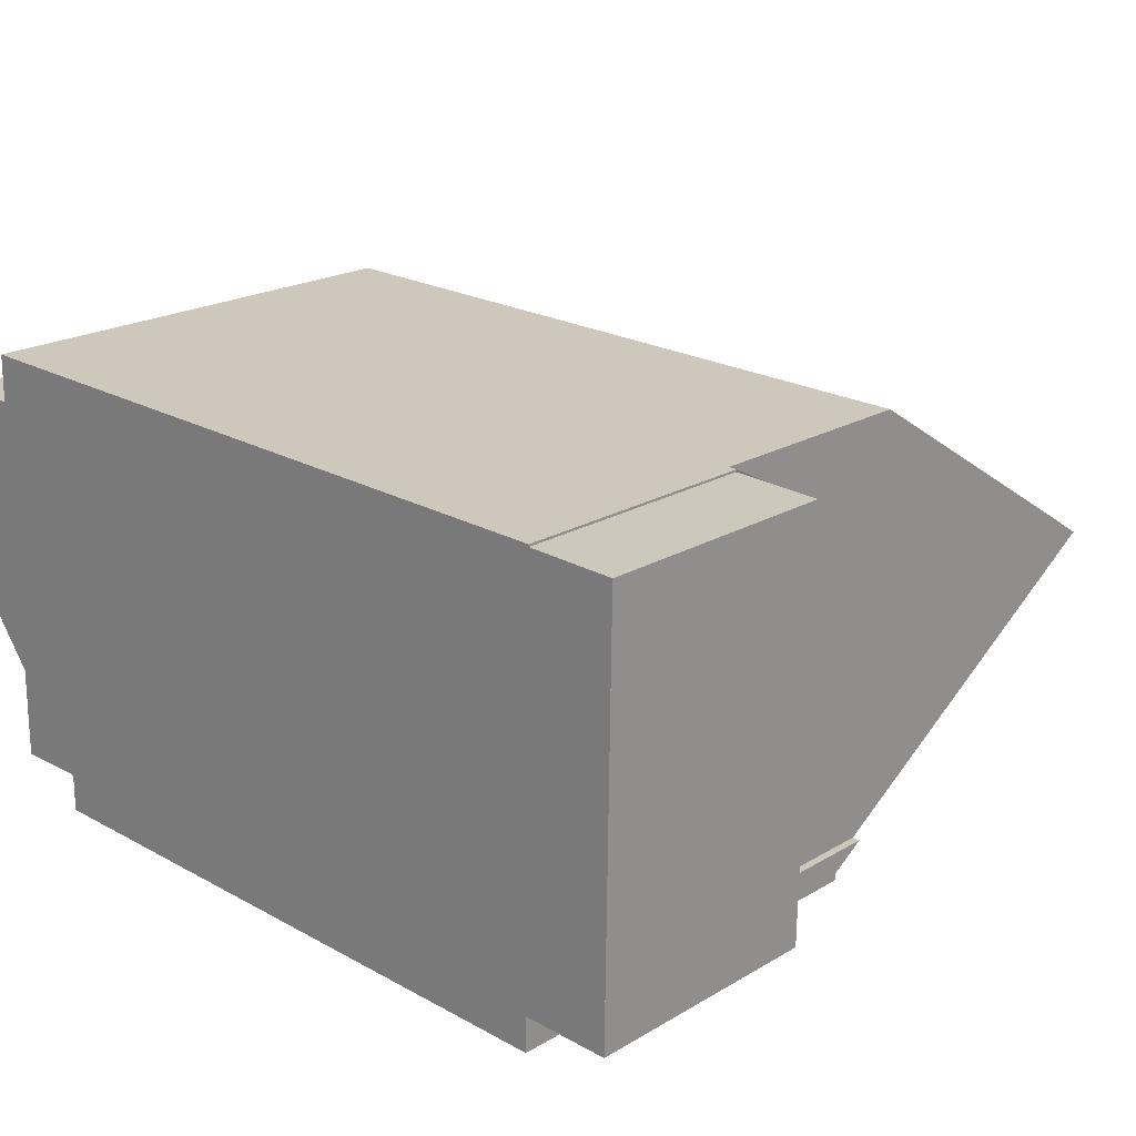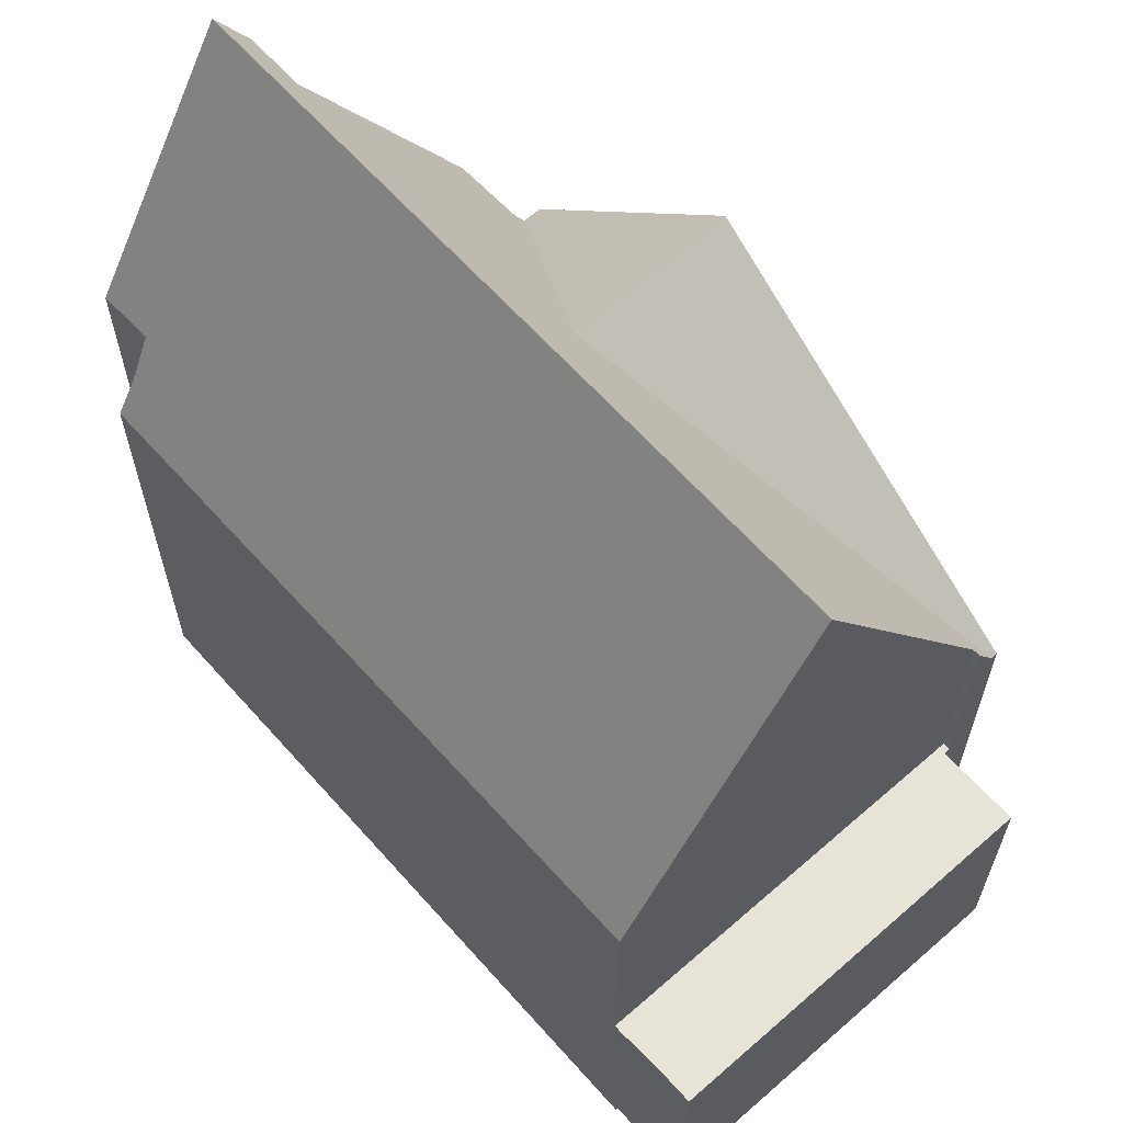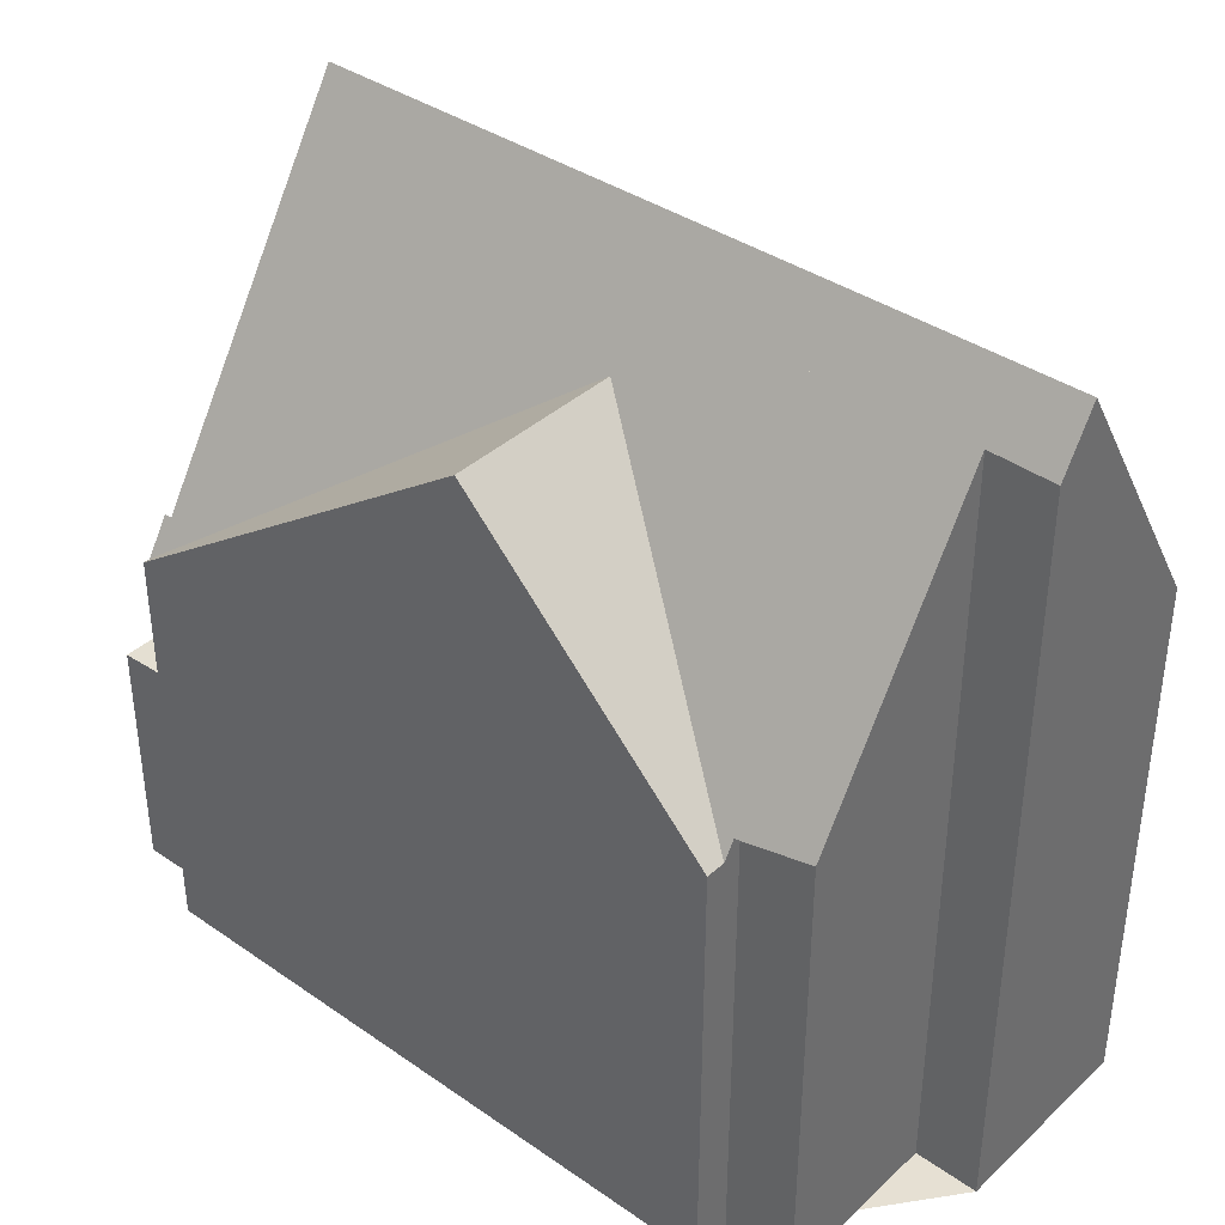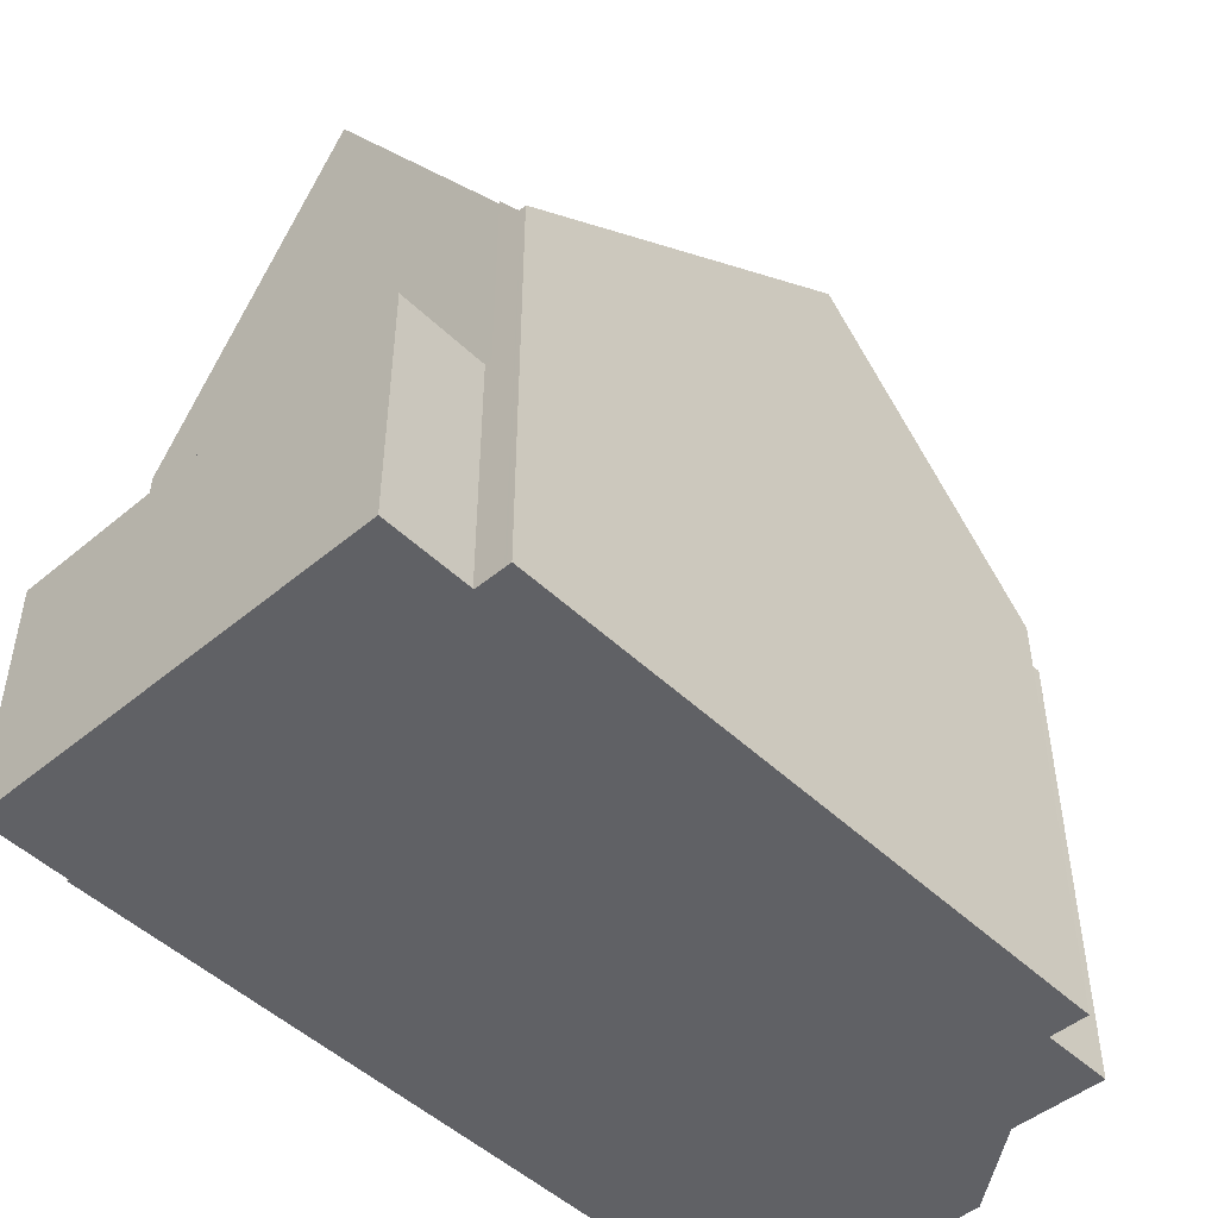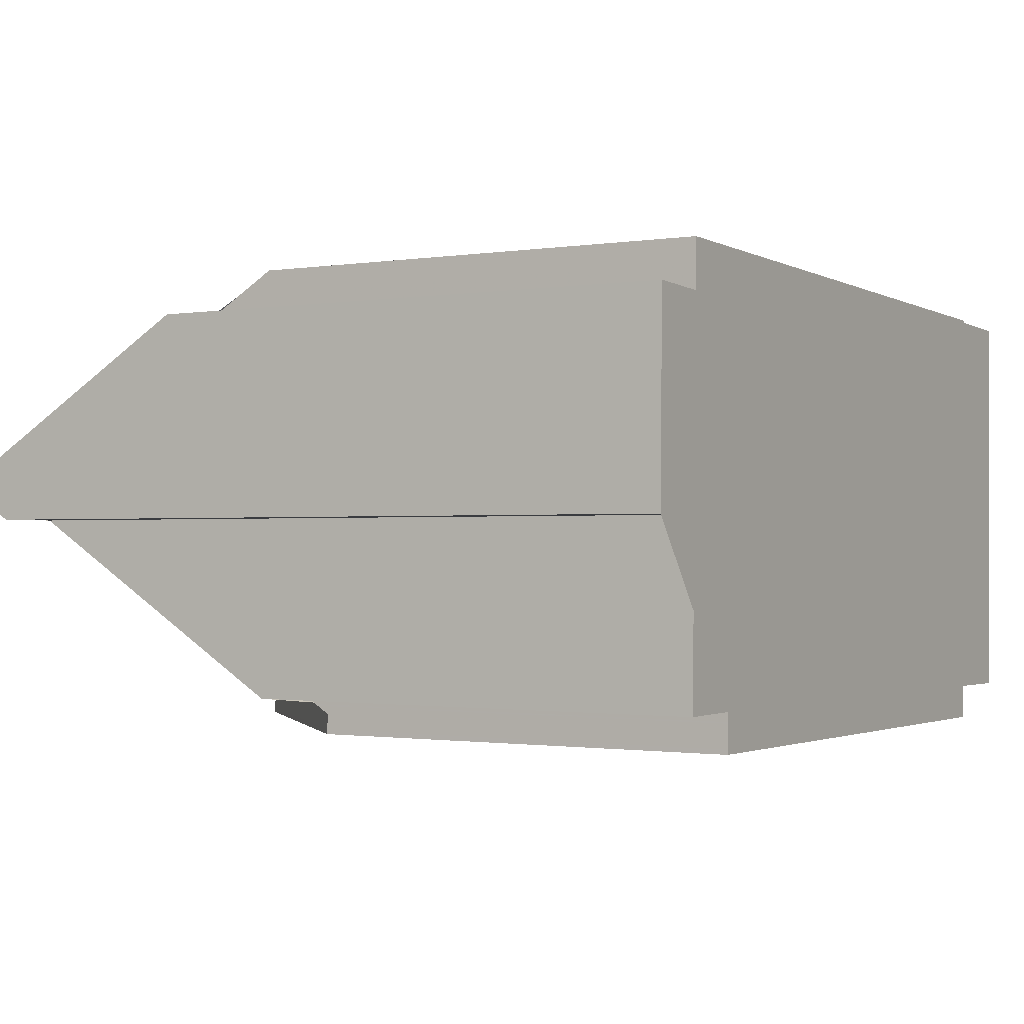
<metadata>
{"format":"obj","ext":"obj","renderer":"f3d","projection":"perspective","resolution":1024,"background":"white","views":[{"elev":21.0,"azim":-136.3,"up":"+Y"},{"elev":62.0,"azim":-130.6,"up":"+Z"},{"elev":38.3,"azim":41.8,"up":"+Z"},{"elev":-48.0,"azim":-46.2,"up":"+Z"},{"elev":-1.0,"azim":120.7,"up":"+Y"}]}
</metadata>
<code>
v -512.4 -129.1 6.467
v -513.4 -129.1 6.481
v -511.6 -126.7 10.32
v -512.5 -126.7 10.33
v -512.5 -123.3 6.439
v -512.5 -124 7.495
v -511.6 -123.9 7.461
v -522.2 -129.8 5.765
v -522.2 -129.2 3.42
v -523.4 -129.3 3.394
v -523.5 -123.5 3.386
v -522.2 -123.5 3.412
v -522.2 -123.5 3.412
v -513.4 -129.7 6.083
v -511.6 -126.2 11.1
v -514.7 -126.2 11.09
v -522.2 -129.7 5.764
v -518.5 -126.3 11.08
v -513.4 -129.4 6.076
v -516.9 -127.2 9.509
v -516 -127.8 8.574
v -518.2 -127.9 8.566
v -512.5 -127.8 8.587
v -511.6 -126.2 11.1
v -522.2 -129.7 5.764
v -513.4 -129.4 6.076
v -522.2 -129.3 6.256
v -522.1 -123.5 6.509
v -522.1 -126.3 11.07
v -514.7 -126.2 11.09
v -521.2 -123.5 6.502
v -516.9 -127.2 9.509
v -516.9 -129.7 9.544
v -522.2 -129.3 5.762
v -522.1 -123.5 5.81
v -522.2 -129.3 3.421
v -522.2 -129.3 3.421
v -522.1 -123.5 3.415
v -514 -123.3 6.45
v -517 -125.3 9.481
v -516.9 -129.7 9.544
v -516.9 -127.2 9.509
v -518.5 -126.3 11.08
v -515.9 -124.6 8.398
v -518.5 -124.6 8.388
v -522.1 -124.6 8.374
v -516 -127.8 8.574
v -516 -129.7 8.675
v -522.1 -127.9 8.552
v -511.6 -124.5 8.414
v -518.1 -129.7 8.667
v -518.2 -127.9 8.566
v -514.5 -123.6 6.938
v -520.6 -123.7 6.929
v -523.5 -123.7 3.386
v -522.1 -123.7 6.927
v -522.1 -123.7 3.415
v -522.1 -123.7 5.811
v -512.5 -123.6 6.94
v -522.1 -126.3 11.07
v -522.1 -124.6 8.374
v -522.1 -129.6 5.841
v -522 -129.7 5.842
v -522.1 -129.3 3.423
v -522.1 -123.7 3.415
v -522.1 -123.7 6.927
v -522.1 -123.5 3.415
v -522.1 -129.3 5.84
v -522.1 -129.3 3.423
v -522.1 -126.3 11.07
v -522.1 -127.9 8.552
v -522.1 -129.6 5.841
v -522.1 -123.5 6.509
v -522.1 -129.3 6.256
v -512.2 -124.5 8.412
v -512.1 -126.2 11.1
v -512.2 -124 7.482
v -512.1 -126.2 11.1
v -512.1 -126.7 10.33
v -512.3 -124.5 8.411
v -512.3 -126.2 11.1
v -512.4 -124 7.488
v -512.3 -126.2 11.1
v -512.3 -126.7 10.33
v -522.8 -123.7 3.401
v -522.7 -129.3 3.409
v -522.8 -123.5 3.4
v -521.9 -126.3 11.07
v -522 -124.6 8.375
v -522 -123.7 6.927
v -522 -123.5 6.508
v -521.9 -129.5 5.953
v -521.9 -129.7 5.954
v -521.9 -126.3 11.07
v -521.9 -127.9 8.552
v -521.9 -129.5 5.953
v -511.9 -126.2 11.1
v -511.9 -126.7 10.33
v -512 -124.5 8.413
v -511.9 -126.2 11.1
v -512 -123.9 7.474
v -522.1 -126.8 10.22
v -522.1 -126.8 8.495
v -522.1 -126.8 5.827
v -522.1 -126.8 3.419
v -515.8 -126.7 10.29
v -517.7 -126.8 10.27
v -511.6 -126.7 10.34
v -511.9 -126.7 10.34
v -522.1 -126.8 10.22
v -523.4 -126.9 3.391
v -522.7 -126.9 3.405
v -521.9 -126.8 10.22
v -512.1 -126.7 10.34
v -512.3 -126.7 10.33
v -512.4 -126.7 10.33
v -512.5 -126.7 10.33
v -522.1 -126.8 3.419
v -523.3 -129.3 3.395
v -523.4 -126.9 3.392
v -523.4 -123.7 3.387
v -523.4 -123.5 3.387
v -516 -129.3 8.653
v -513.6 -129.3 6.283
v -522.1 -129.3 3.423
v -522.1 -129.3 5.84
v -522.1 -129.3 6.256
v -513.6 -129.3 6.283
v -513.4 -129.2 6.284
v -522.2 -129.3 6.256
v -522.1 -129.3 6.256
v -516.9 -129.3 9.538
v -518.1 -129.3 8.645
v -516.9 -129.3 9.538
v -521.9 -129.3 6.256
v -521.5 -129.3 6.258
v -521.5 -129.3 6.258
v -516 -129.6 8.672
v -513.4 -129.6 6.081
v -522.2 -129.7 5.765
v -522 -129.7 5.841
v -516.9 -129.6 9.543
v -518.1 -129.6 8.664
v -516.9 -129.6 9.543
v -521.9 -129.7 5.954
v -513.4 -129.3 6.251
v -513.6 -129.3 6.249
v -522.1 -129.4 6.15
v -522.2 -129.4 6.149
v -521.9 -129.4 6.152
v -521.6 -129.4 6.155
v -513.6 -129.3 6.249
v -521.6 -129.4 6.155
v -516 -129.3 8.655
v -516.9 -129.3 9.538
v -516.9 -129.3 9.538
v -518.1 -129.3 8.648
v -513.4 -129.1 6.481
v -512.4 -129.1 6.467
v -512.4 -129.1 0
v -513.4 -129.1 -8.882e-16
v -513.4 -129.2 6.284
v -513.4 -129.1 6.481
v -513.4 -129.1 -8.882e-16
v -513.4 -129.2 -8.882e-16
v -511.9 -126.7 10.33
v -511.6 -126.7 10.32
v -511.6 -126.7 0
v -511.9 -126.7 1.776e-15
v -512.5 -126.7 10.33
v -512.5 -126.7 10.33
v -512.5 -126.7 0
v -512.5 -126.7 0
v -512.5 -123.6 6.94
v -512.5 -123.3 6.439
v -512.5 -123.3 0
v -512.5 -123.6 0
v -512.4 -124 7.488
v -512.5 -124 7.495
v -512.5 -124 0
v -512.4 -124 0
v -511.6 -124.5 8.414
v -511.6 -123.9 7.461
v -511.6 -123.9 0
v -511.6 -124.5 0
v -522.2 -129.7 5.765
v -522.2 -129.8 5.765
v -522.2 -129.8 8.882e-16
v -522.2 -129.7 0
v -522.7 -129.3 3.409
v -522.2 -129.2 3.42
v -522.2 -129.2 0
v -522.7 -129.3 4.441e-16
v -523.4 -126.9 3.391
v -523.4 -129.3 3.394
v -523.4 -129.3 4.441e-16
v -523.4 -126.9 0
v -523.4 -123.5 3.387
v -523.5 -123.5 3.386
v -523.5 -123.5 0
v -523.4 -123.5 -4.441e-16
v -522.2 -123.5 3.412
v -522.2 -123.5 3.412
v -522.2 -123.5 0
v -522.2 -123.5 0
v -522.1 -123.5 3.415
v -522.2 -123.5 3.412
v -522.2 -123.5 0
v -522.1 -123.5 -4.441e-16
v -516 -129.7 8.675
v -513.4 -129.7 6.083
v -513.4 -129.7 0
v -516 -129.7 0
v -511.6 -126.7 10.34
v -511.6 -126.2 11.1
v -511.6 -126.2 0
v -511.6 -126.7 0
v -522.2 -129.4 6.149
v -522.2 -129.7 5.764
v -522.2 -129.7 -8.882e-16
v -522.2 -129.4 0
v -512.4 -129.1 6.467
v -512.5 -127.8 8.587
v -512.5 -127.8 0
v -512.4 -129.1 0
v -513.4 -129.6 6.081
v -513.4 -129.4 6.076
v -513.4 -129.4 0
v -513.4 -129.6 0
v -514 -123.3 6.45
v -521.2 -123.5 6.502
v -521.2 -123.5 0
v -514 -123.3 0
v -522.2 -129.2 3.42
v -522.2 -129.3 3.421
v -522.2 -129.3 4.441e-16
v -522.2 -129.2 0
v -512.5 -123.3 6.439
v -514 -123.3 6.45
v -514 -123.3 0
v -512.5 -123.3 0
v -518.1 -129.7 8.667
v -516.9 -129.7 9.544
v -516.9 -129.7 0
v -518.1 -129.7 0
v -516.9 -129.7 9.544
v -516 -129.7 8.675
v -516 -129.7 0
v -516.9 -129.7 0
v -511.6 -126.2 11.1
v -511.6 -124.5 8.414
v -511.6 -124.5 0
v -511.6 -126.2 0
v -521.9 -129.7 5.954
v -518.1 -129.7 8.667
v -518.1 -129.7 0
v -521.9 -129.7 0
v -523.5 -123.5 3.386
v -523.5 -123.7 3.386
v -523.5 -123.7 4.441e-16
v -523.5 -123.5 0
v -512.5 -124 7.495
v -512.5 -123.6 6.94
v -512.5 -123.6 0
v -512.5 -124 0
v -522.2 -129.8 5.765
v -522 -129.7 5.842
v -522 -129.7 -8.882e-16
v -522.2 -129.8 8.882e-16
v -522 -123.5 6.508
v -522.1 -123.5 6.509
v -522.1 -123.5 0
v -522 -123.5 0
v -512 -123.9 7.474
v -512.2 -124 7.482
v -512.2 -124 8.882e-16
v -512 -123.9 0
v -512.3 -126.7 10.33
v -512.1 -126.7 10.33
v -512.1 -126.7 0
v -512.3 -126.7 0
v -512.2 -124 7.482
v -512.4 -124 7.488
v -512.4 -124 0
v -512.2 -124 8.882e-16
v -512.4 -126.7 10.33
v -512.3 -126.7 10.33
v -512.3 -126.7 0
v -512.4 -126.7 0
v -523.3 -129.3 3.395
v -522.7 -129.3 3.409
v -522.7 -129.3 4.441e-16
v -523.3 -129.3 0
v -522.2 -123.5 3.412
v -522.8 -123.5 3.4
v -522.8 -123.5 0
v -522.2 -123.5 0
v -521.2 -123.5 6.502
v -522 -123.5 6.508
v -522 -123.5 0
v -521.2 -123.5 0
v -522 -129.7 5.842
v -521.9 -129.7 5.954
v -521.9 -129.7 0
v -522 -129.7 -8.882e-16
v -512.1 -126.7 10.33
v -511.9 -126.7 10.33
v -511.9 -126.7 1.776e-15
v -512.1 -126.7 0
v -511.6 -123.9 7.461
v -512 -123.9 7.474
v -512 -123.9 0
v -511.6 -123.9 0
v -511.6 -126.7 10.32
v -511.6 -126.7 10.34
v -511.6 -126.7 0
v -511.6 -126.7 0
v -523.5 -123.7 3.386
v -523.4 -126.9 3.391
v -523.4 -126.9 0
v -523.5 -123.7 4.441e-16
v -512.5 -126.7 10.33
v -512.4 -126.7 10.33
v -512.4 -126.7 0
v -512.5 -126.7 0
v -512.5 -127.8 8.587
v -512.5 -126.7 10.33
v -512.5 -126.7 0
v -512.5 -127.8 0
v -523.4 -129.3 3.394
v -523.3 -129.3 3.395
v -523.3 -129.3 0
v -523.4 -129.3 4.441e-16
v -522.8 -123.5 3.4
v -523.4 -123.5 3.387
v -523.4 -123.5 -4.441e-16
v -522.8 -123.5 0
v -513.4 -129.3 6.251
v -513.4 -129.2 6.284
v -513.4 -129.2 -8.882e-16
v -513.4 -129.3 0
v -513.4 -129.7 6.083
v -513.4 -129.6 6.081
v -513.4 -129.6 0
v -513.4 -129.7 0
v -522.2 -129.7 5.764
v -522.2 -129.7 5.765
v -522.2 -129.7 0
v -522.2 -129.7 -8.882e-16
v -513.4 -129.4 6.076
v -513.4 -129.3 6.251
v -513.4 -129.3 0
v -513.4 -129.4 0
v -522.2 -129.3 6.256
v -522.2 -129.4 6.149
v -522.2 -129.4 0
v -522.2 -129.3 0
v -512.4 -129.1 0
v -513.4 -129.1 0
v -513.4 -129.7 0
v -522.2 -129.8 0
v -522.2 -129.2 0
v -523.4 -129.3 0
v -523.5 -123.5 0
v -522.2 -123.5 0
v -522.2 -123.5 0
v -512.5 -123.3 0
v -512.5 -124 0
v -511.6 -123.9 0
v -511.6 -126.7 0
v -512.5 -126.7 0
f 107 18 16 106
f 54 31 39 53
f 109 97 15 108
f 147 128 129 146
f 149 130 131 148
f 58 35 38 57
f 91 31 54 90
f 138 48 33 142
f 56 28 35 58
f 53 39 5 59
f 144 41 51 143
f 40 30 43
f 44 40 45
f 89 45 40 43 88
f 139 14 48 138
f 103 49 102
f 81 30 40 44 80
f 141 63 8 140
f 53 44 45 54
f 126 104 105 125
f 90 54 45 89
f 127 49 103 104 126
f 80 44 53 59 6 82
f 145 93 63 141
f 120 112 86 119
f 122 87 85 121
f 68 34 37 69
f 110 70 94 113
f 148 131 135 150
f 74 27 34 68
f 100 76 75 99
f 99 75 77 101
f 115 83 78 114
f 80 75 76 81
f 82 77 75 80
f 106 16 83 115 116 4 117
f 118 64 36 9 86 112
f 87 12 13 67 65 85
f 88 60 61 89
f 89 61 66 90
f 90 66 73 91
f 143 51 93 145
f 113 94 18 107
f 150 135 137 151
f 114 78 97 109
f 99 50 24 100
f 101 7 50 99
f 102 29 46 103
f 104 58 57 105
f 103 46 56 58 104
f 106 20 107
f 108 3 98 109
f 121 85 112 120
f 113 95 71 110
f 114 79 84 115
f 115 84 116
f 117 23 21 20 106
f 112 85 65 118
f 107 20 22 95 113
f 109 98 79 114
f 119 10 111 120
f 121 55 11 122
f 120 111 55 121
f 123 47 124
f 128 21 23 1 2 129
f 132 32 47 123
f 133 52 42 134
f 131 71 95 135
f 136 52 133
f 135 95 22 137
f 154 123 124 152
f 140 25 62 141
f 155 132 123 154
f 157 133 134 156
f 141 62 92 145
f 153 136 133 157
f 146 19 147
f 148 72 17 149
f 150 96 72 148
f 151 96 150
f 152 26 139 138 154
f 154 138 142 155
f 156 144 143 157
f 157 143 145 92 153
f 159 160 161 158
f 163 164 165 162
f 167 168 169 166
f 171 172 173 170
f 175 176 177 174
f 179 180 181 178
f 183 184 185 182
f 187 188 189 186
f 191 192 193 190
f 195 196 197 194
f 199 200 201 198
f 203 204 205 202
f 207 208 209 206
f 211 212 213 210
f 215 216 217 214
f 219 220 221 218
f 223 224 225 222
f 227 228 229 226
f 231 232 233 230
f 235 236 237 234
f 239 240 241 238
f 243 244 245 242
f 247 248 249 246
f 251 252 253 250
f 255 256 257 254
f 259 260 261 258
f 263 264 265 262
f 267 268 269 266
f 271 272 273 270
f 275 276 277 274
f 279 280 281 278
f 283 284 285 282
f 287 288 289 286
f 291 292 293 290
f 295 296 297 294
f 299 300 301 298
f 303 304 305 302
f 307 308 309 306
f 311 312 313 310
f 315 316 317 314
f 319 320 321 318
f 323 324 325 322
f 327 328 329 326
f 331 332 333 330
f 335 336 337 334
f 339 340 341 338
f 343 344 345 342
f 347 348 349 346
f 351 352 353 350
f 355 356 357 354
f 359 360 361 362 363 364 365 366 367 368 369 370 371 358

</code>
